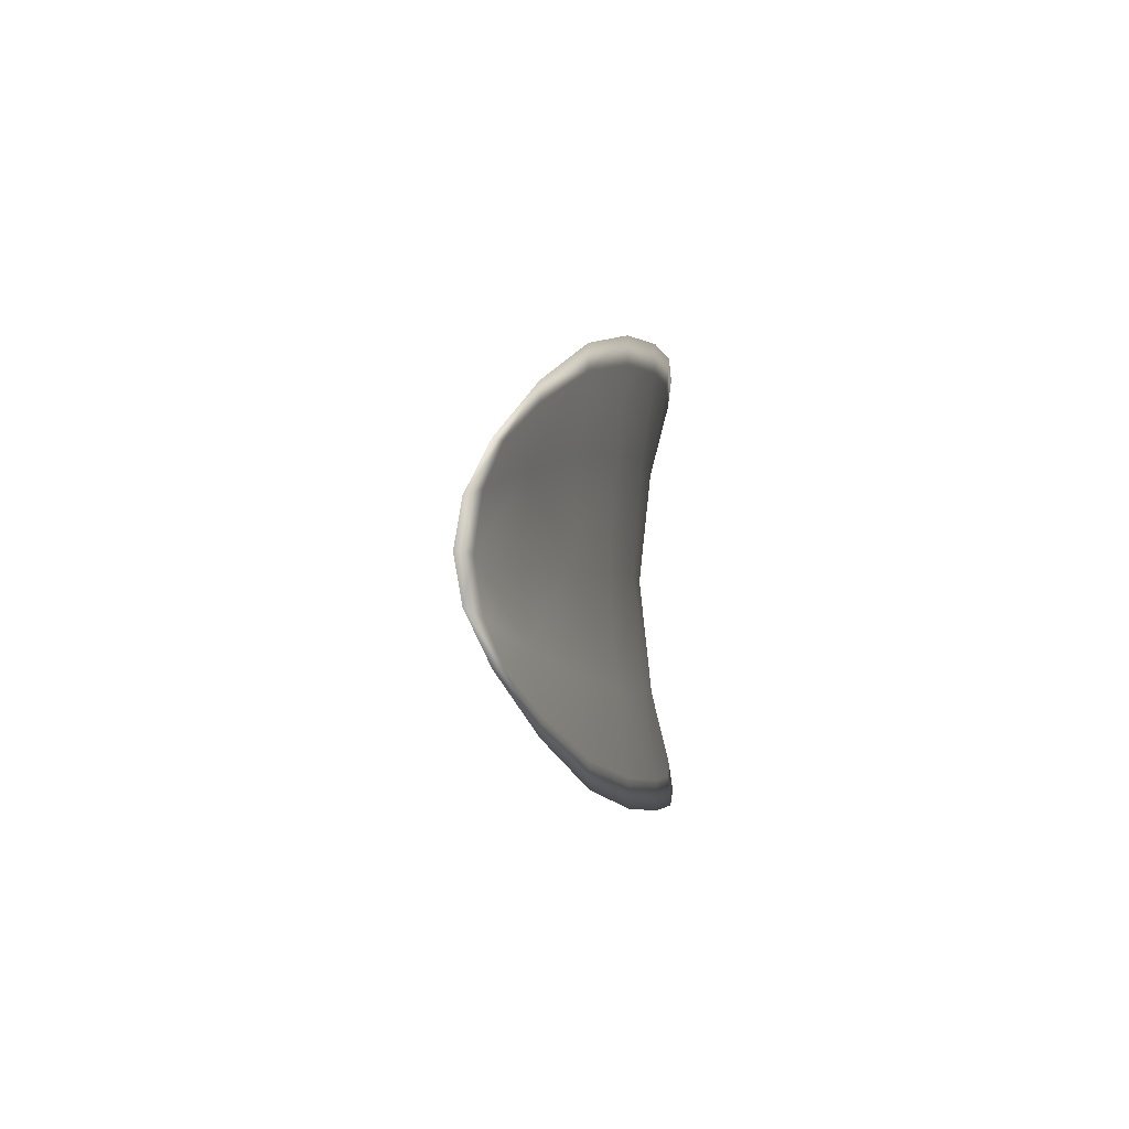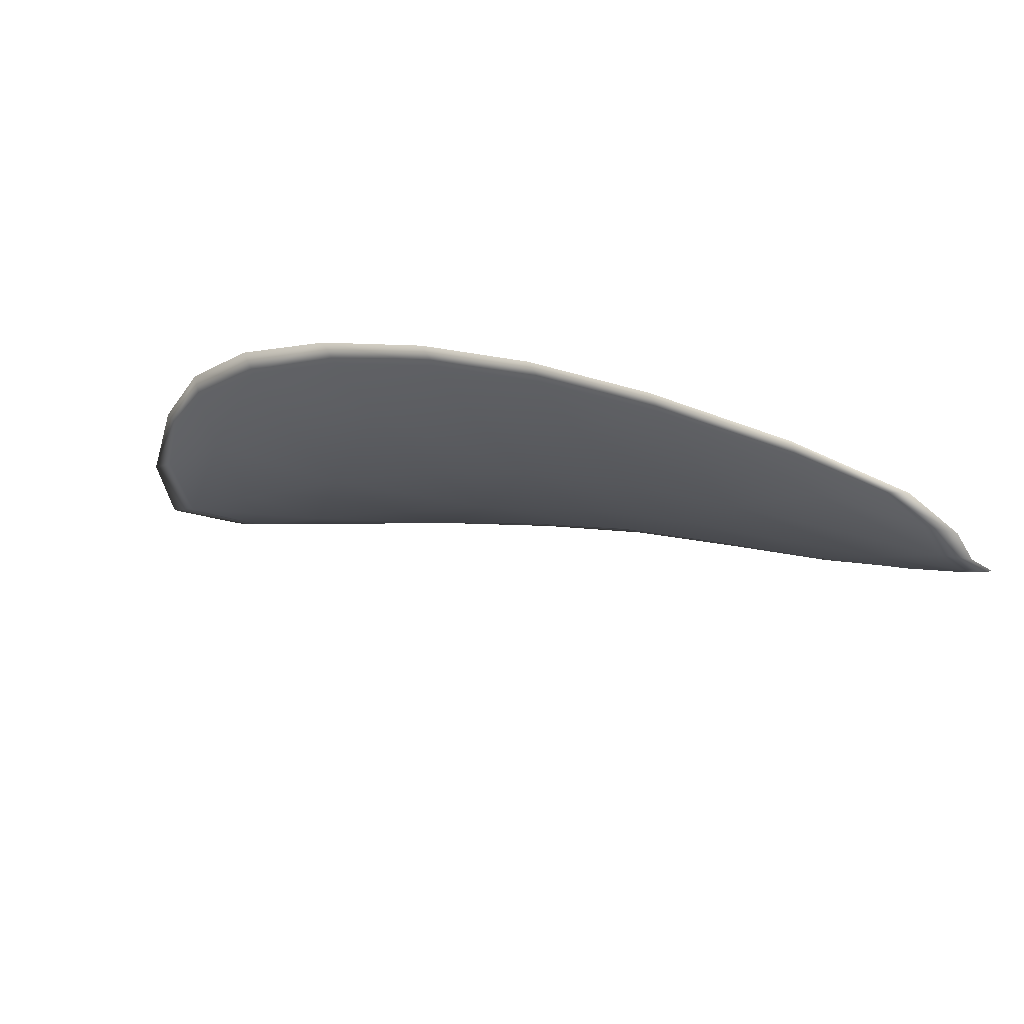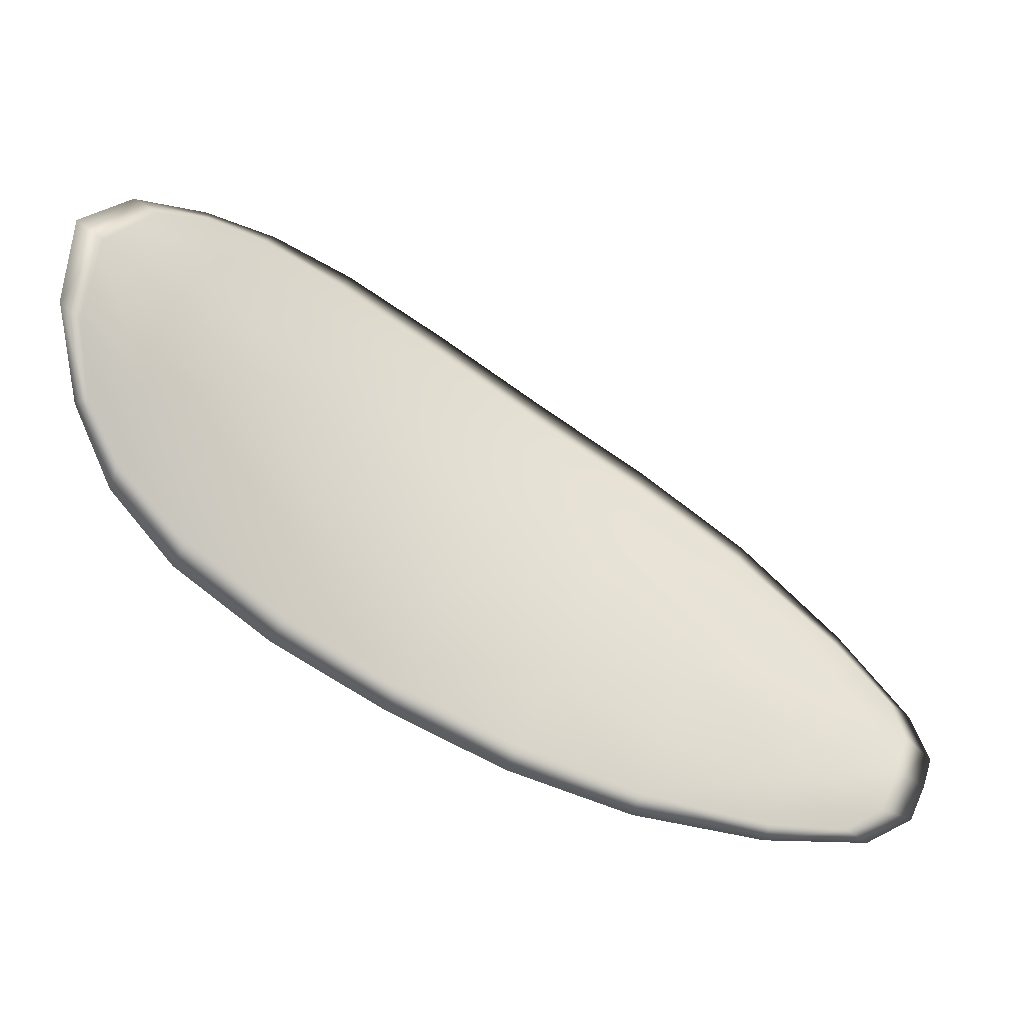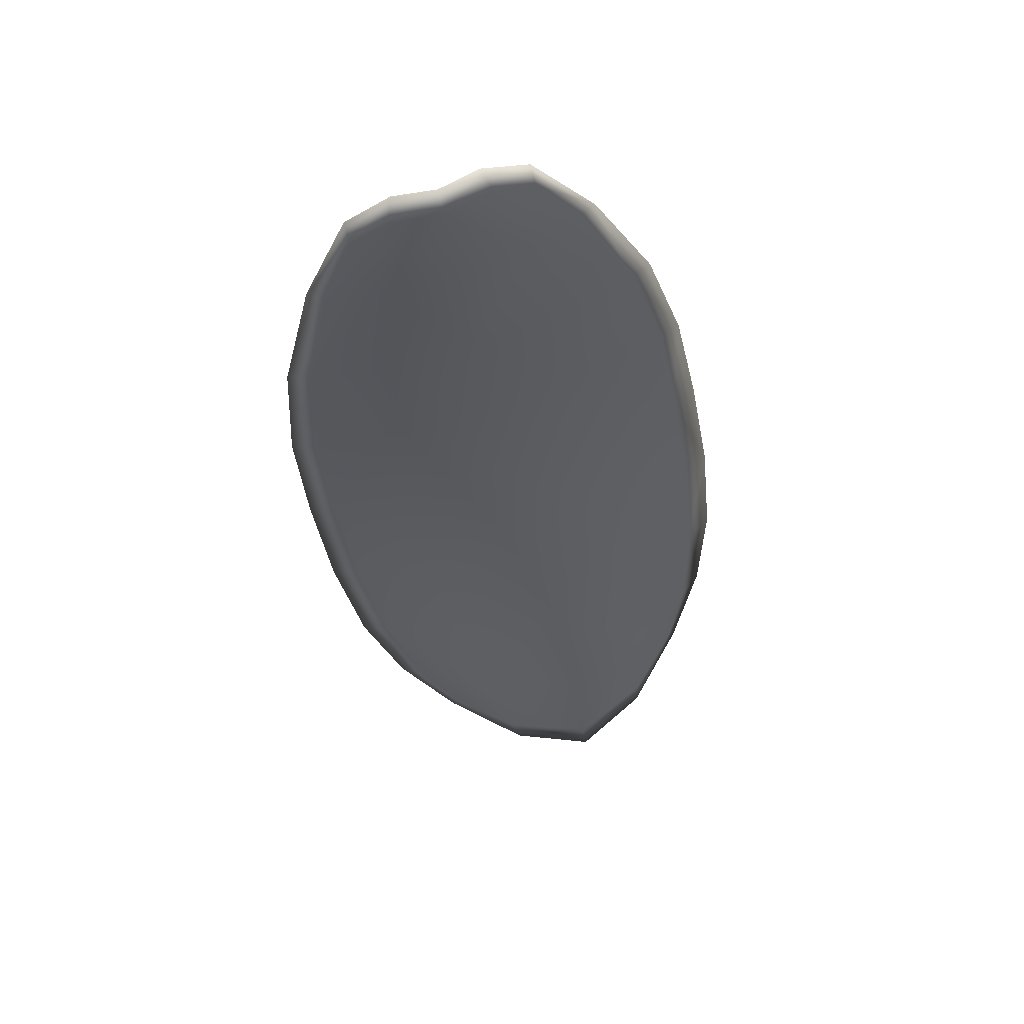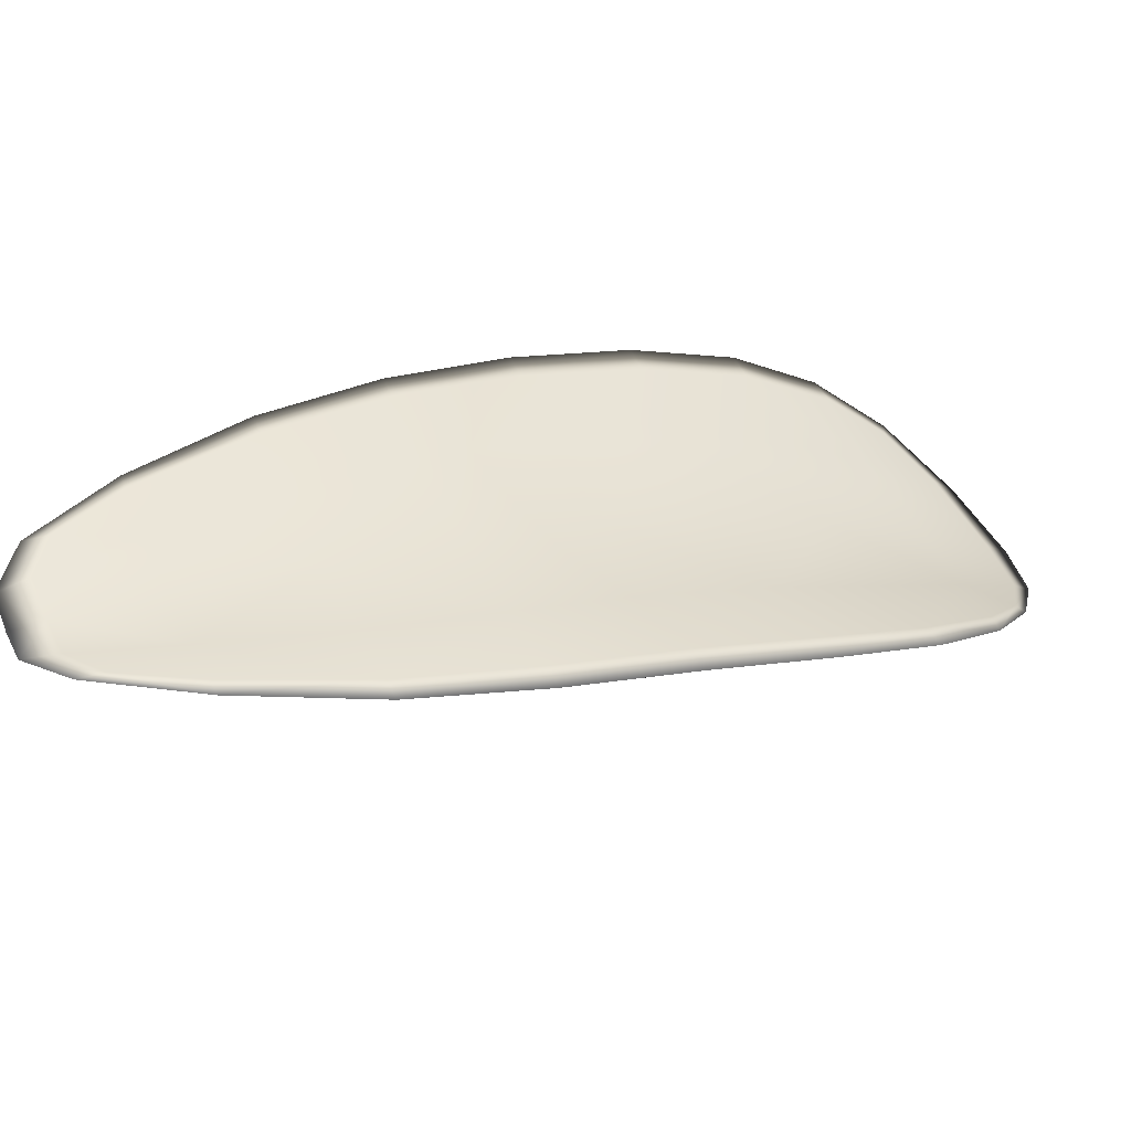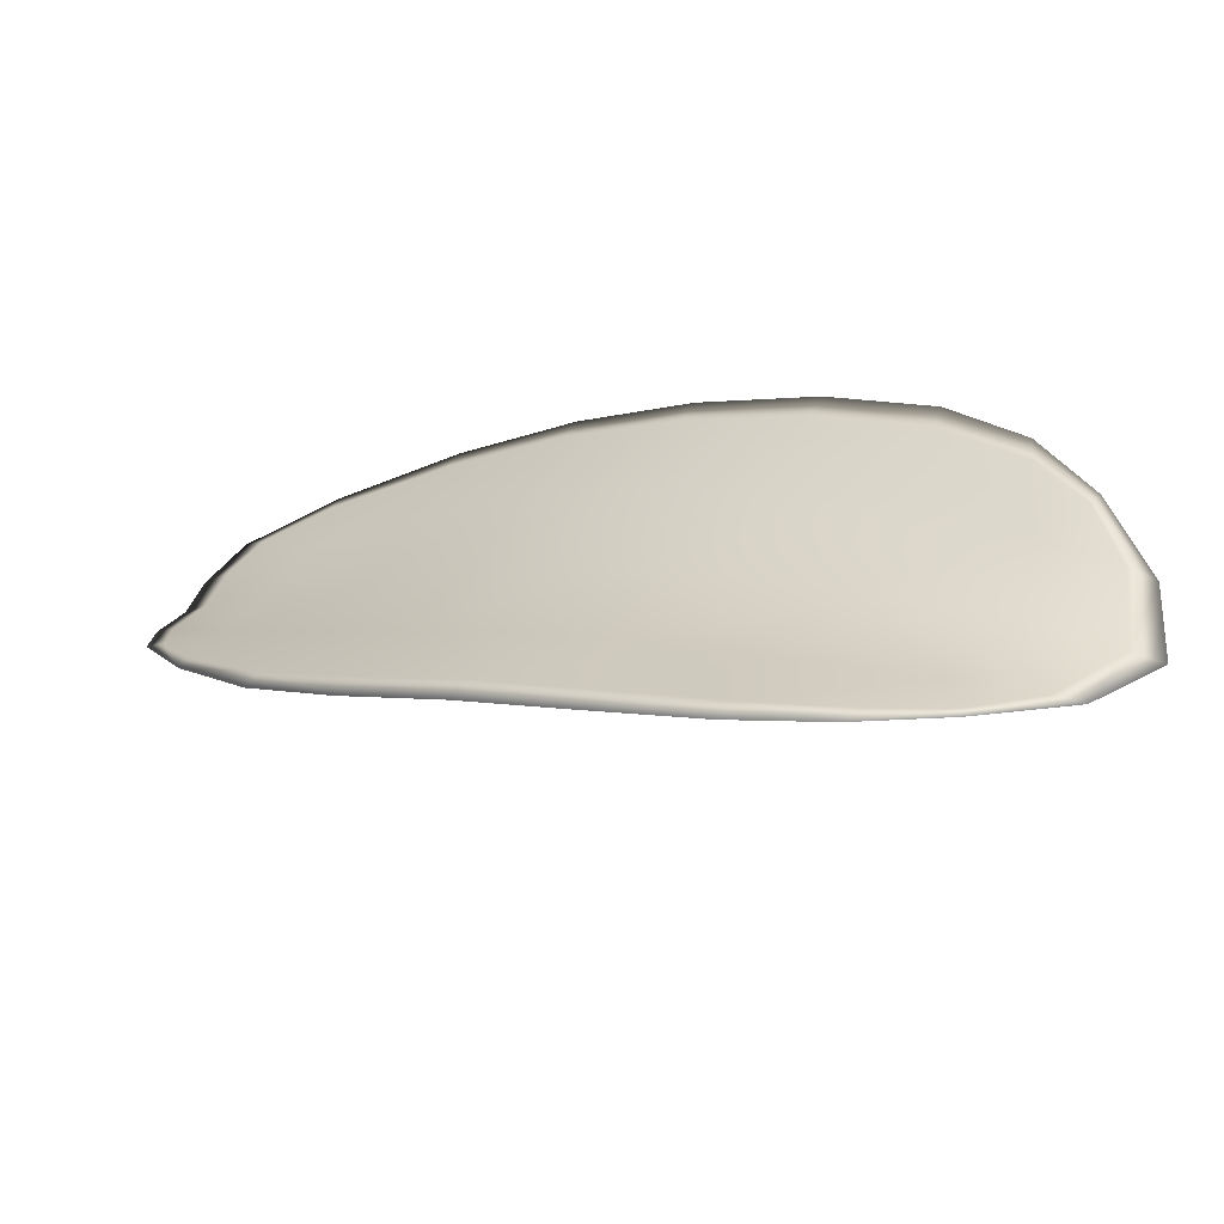
<metadata>
{"format":"obj","ext":"obj","renderer":"f3d","projection":"perspective","resolution":1024,"background":"white","views":[{"elev":-27.9,"azim":67.2,"up":"+Z"},{"elev":-43.1,"azim":57.4,"up":"+Y"},{"elev":-24.2,"azim":-55.3,"up":"+Z"},{"elev":-60.1,"azim":128.4,"up":"+Y"},{"elev":-53.6,"azim":134.6,"up":"+Z"},{"elev":54.9,"azim":-126.8,"up":"+Y"}]}
</metadata>
<code>
v -2.424 0.6681 -1.082
v -2.424 0.6676 -1.08
v -2.422 0.6668 -1.081
v -2.422 0.6674 -1.083
v -2.423 0.668 -1.085
v -2.424 0.6686 -1.083
v -2.425 0.6687 -1.082
v -2.426 0.6685 -1.081
v -2.426 0.6681 -1.079
v -2.423 0.6674 -1.078
v -2.422 0.6674 -1.077
v -2.42 0.6667 -1.077
v -2.421 0.6666 -1.079
v -2.425 0.6679 -1.077
v -2.423 0.6677 -1.077
v -2.414 0.6628 -1.083
v -2.413 0.6627 -1.081
v -2.411 0.661 -1.083
v -2.412 0.6611 -1.084
v -2.413 0.6613 -1.086
v -2.415 0.663 -1.085
v -2.417 0.6645 -1.083
v -2.416 0.6643 -1.081
v -2.415 0.6642 -1.08
v -2.416 0.6635 -1.087
v -2.413 0.6618 -1.088
v -2.414 0.6622 -1.089
v -2.416 0.664 -1.088
v -2.418 0.6656 -1.087
v -2.418 0.6651 -1.086
v -2.42 0.6664 -1.084
v -2.419 0.6658 -1.082
v -2.421 0.667 -1.086
v -2.418 0.6656 -1.08
v -2.417 0.6656 -1.078
v -2.41 0.6594 -1.086
v -2.409 0.6594 -1.085
v -2.409 0.6584 -1.086
v -2.409 0.6581 -1.087
v -2.409 0.6582 -1.088
v -2.411 0.6595 -1.087
v -2.411 0.6599 -1.089
v -2.409 0.6585 -1.089
v -2.41 0.6591 -1.09
v -2.411 0.6603 -1.09
v -2.425 0.6679 -1.082
v -2.424 0.6674 -1.08
v -2.426 0.6679 -1.079
v -2.426 0.6683 -1.081
v -2.425 0.6686 -1.082
v -2.424 0.6685 -1.083
v -2.423 0.6679 -1.085
v -2.423 0.6672 -1.083
v -2.422 0.6666 -1.081
v -2.423 0.6672 -1.078
v -2.422 0.6672 -1.077
v -2.423 0.6676 -1.077
v -2.425 0.6677 -1.077
v -2.421 0.6664 -1.079
v -2.42 0.6665 -1.077
v -2.414 0.6626 -1.083
v -2.413 0.6625 -1.081
v -2.415 0.6641 -1.08
v -2.416 0.6641 -1.081
v -2.417 0.6644 -1.083
v -2.415 0.6628 -1.085
v -2.413 0.6611 -1.086
v -2.412 0.6609 -1.084
v -2.411 0.6609 -1.083
v -2.416 0.6634 -1.087
v -2.418 0.6649 -1.086
v -2.418 0.6655 -1.087
v -2.416 0.6639 -1.088
v -2.414 0.6621 -1.089
v -2.413 0.6616 -1.088
v -2.42 0.6662 -1.084
v -2.419 0.6656 -1.082
v -2.421 0.6669 -1.086
v -2.418 0.6654 -1.08
v -2.417 0.6654 -1.078
v -2.41 0.6592 -1.086
v -2.409 0.6592 -1.085
v -2.411 0.6594 -1.087
v -2.409 0.658 -1.088
v -2.409 0.658 -1.087
v -2.409 0.6583 -1.086
v -2.411 0.6597 -1.089
v -2.412 0.6601 -1.09
v -2.41 0.659 -1.09
v -2.409 0.6583 -1.089
v -2.409 0.6593 -1.085
v -2.408 0.6581 -1.086
v -2.411 0.6609 -1.082
v -2.409 0.6583 -1.086
v -2.409 0.6579 -1.089
v -2.41 0.6587 -1.09
v -2.409 0.6576 -1.088
v -2.41 0.659 -1.09
v -2.424 0.6687 -1.084
v -2.426 0.6688 -1.082
v -2.423 0.6682 -1.085
v -2.425 0.6686 -1.082
v -2.425 0.668 -1.077
v -2.423 0.6677 -1.077
v -2.427 0.6682 -1.079
v -2.423 0.6676 -1.077
v -2.421 0.6673 -1.077
v -2.419 0.6666 -1.077
v -2.408 0.6576 -1.088
v -2.412 0.6603 -1.09
v -2.414 0.6623 -1.09
v -2.426 0.6685 -1.08
v -2.421 0.6671 -1.087
v -2.419 0.6657 -1.088
v -2.417 0.6655 -1.078
v -2.415 0.6641 -1.079
v -2.413 0.6626 -1.081
v -2.416 0.6641 -1.089
f 1 2 3
f 1 3 4
f 1 4 5
f 1 5 6
f 1 6 7
f 1 7 8
f 1 8 9
f 1 9 2
f 10 11 12
f 10 12 13
f 10 13 3
f 10 3 2
f 10 2 9
f 10 9 14
f 10 14 15
f 10 15 11
f 16 17 18
f 16 18 19
f 16 19 20
f 16 20 21
f 16 21 22
f 16 22 23
f 16 23 24
f 16 24 17
f 25 21 20
f 25 20 26
f 25 26 27
f 25 27 28
f 25 28 29
f 25 29 30
f 25 30 22
f 25 22 21
f 31 32 22
f 31 22 30
f 31 30 29
f 31 29 33
f 31 33 5
f 31 5 4
f 31 4 3
f 31 3 32
f 34 35 24
f 34 24 23
f 34 23 22
f 34 22 32
f 34 32 3
f 34 3 13
f 34 13 12
f 34 12 35
f 36 37 38
f 36 38 39
f 36 39 40
f 36 40 41
f 36 41 20
f 36 20 19
f 36 19 18
f 36 18 37
f 42 41 40
f 42 40 43
f 42 43 44
f 42 44 45
f 42 45 27
f 42 27 26
f 42 26 20
f 42 20 41
f 46 47 48
f 46 48 49
f 46 49 50
f 46 50 51
f 46 51 52
f 46 52 53
f 46 53 54
f 46 54 47
f 55 56 57
f 55 57 58
f 55 58 48
f 55 48 47
f 55 47 54
f 55 54 59
f 55 59 60
f 55 60 56
f 61 62 63
f 61 63 64
f 61 64 65
f 61 65 66
f 61 66 67
f 61 67 68
f 61 68 69
f 61 69 62
f 70 66 65
f 70 65 71
f 70 71 72
f 70 72 73
f 70 73 74
f 70 74 75
f 70 75 67
f 70 67 66
f 76 77 54
f 76 54 53
f 76 53 52
f 76 52 78
f 76 78 72
f 76 72 71
f 76 71 65
f 76 65 77
f 79 80 60
f 79 60 59
f 79 59 54
f 79 54 77
f 79 77 65
f 79 65 64
f 79 64 63
f 79 63 80
f 81 82 69
f 81 69 68
f 81 68 67
f 81 67 83
f 81 83 84
f 81 84 85
f 81 85 86
f 81 86 82
f 87 83 67
f 87 67 75
f 87 75 74
f 87 74 88
f 87 88 89
f 87 89 90
f 87 90 84
f 87 84 83
f 91 92 38
f 91 38 37
f 91 37 18
f 91 18 93
f 91 93 69
f 91 69 82
f 91 82 94
f 91 94 92
f 95 96 44
f 95 44 43
f 95 43 40
f 95 40 97
f 95 97 84
f 95 84 90
f 95 90 98
f 95 98 96
f 99 100 7
f 99 7 6
f 99 6 5
f 99 5 101
f 99 101 52
f 99 52 51
f 99 51 102
f 99 102 100
f 103 104 15
f 103 15 14
f 103 14 9
f 103 9 105
f 103 105 48
f 103 48 58
f 103 58 106
f 103 106 104
f 107 108 12
f 107 12 11
f 107 11 15
f 107 15 104
f 107 104 106
f 107 106 56
f 107 56 60
f 107 60 108
f 109 97 40
f 109 40 39
f 109 39 38
f 109 38 92
f 109 92 94
f 109 94 85
f 109 85 84
f 109 84 97
f 110 111 27
f 110 27 45
f 110 45 44
f 110 44 96
f 110 96 98
f 110 98 88
f 110 88 74
f 110 74 111
f 112 105 9
f 112 9 8
f 112 8 7
f 112 7 100
f 112 100 102
f 112 102 49
f 112 49 48
f 112 48 105
f 113 101 5
f 113 5 33
f 113 33 29
f 113 29 114
f 113 114 72
f 113 72 78
f 113 78 52
f 113 52 101
f 115 116 24
f 115 24 35
f 115 35 12
f 115 12 108
f 115 108 60
f 115 60 80
f 115 80 63
f 115 63 116
f 117 93 18
f 117 18 17
f 117 17 24
f 117 24 116
f 117 116 63
f 117 63 62
f 117 62 69
f 117 69 93
f 118 114 29
f 118 29 28
f 118 28 27
f 118 27 111
f 118 111 74
f 118 74 73
f 118 73 72
f 118 72 114

</code>
